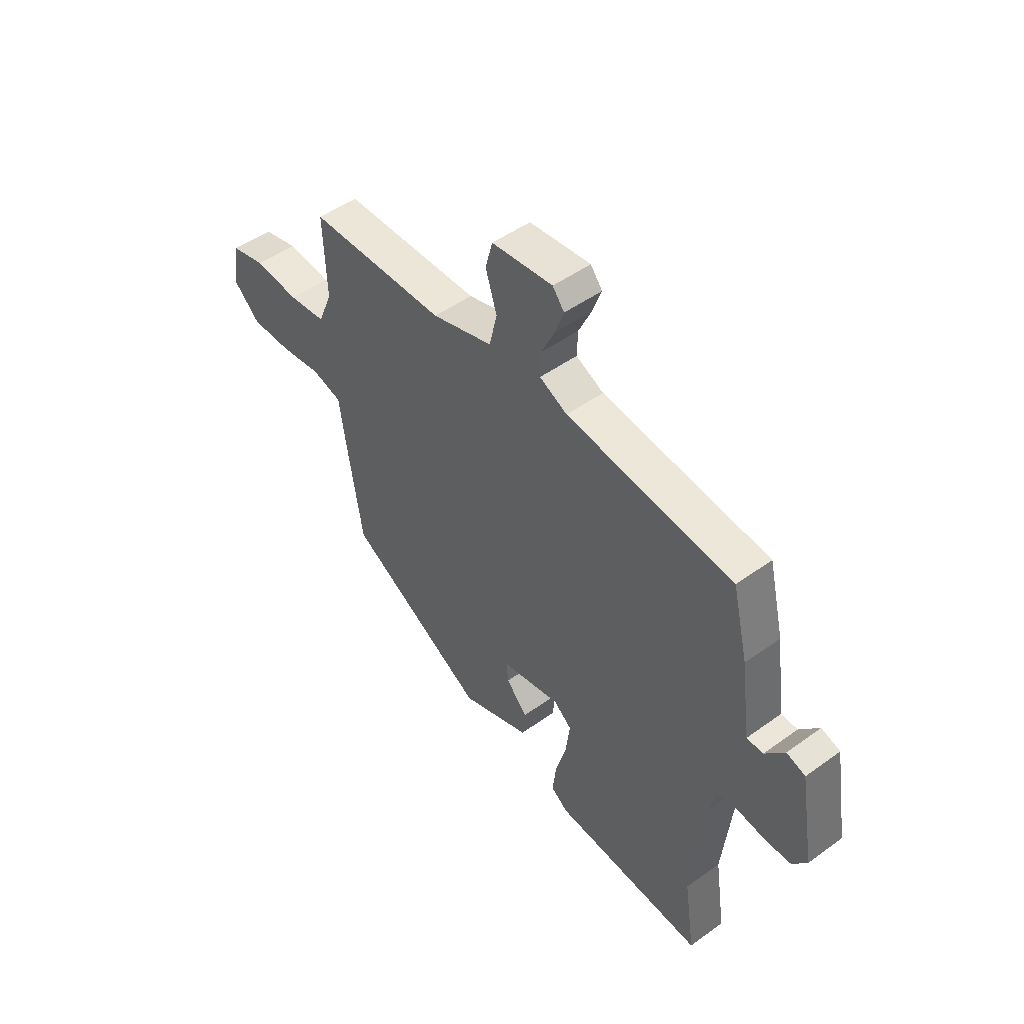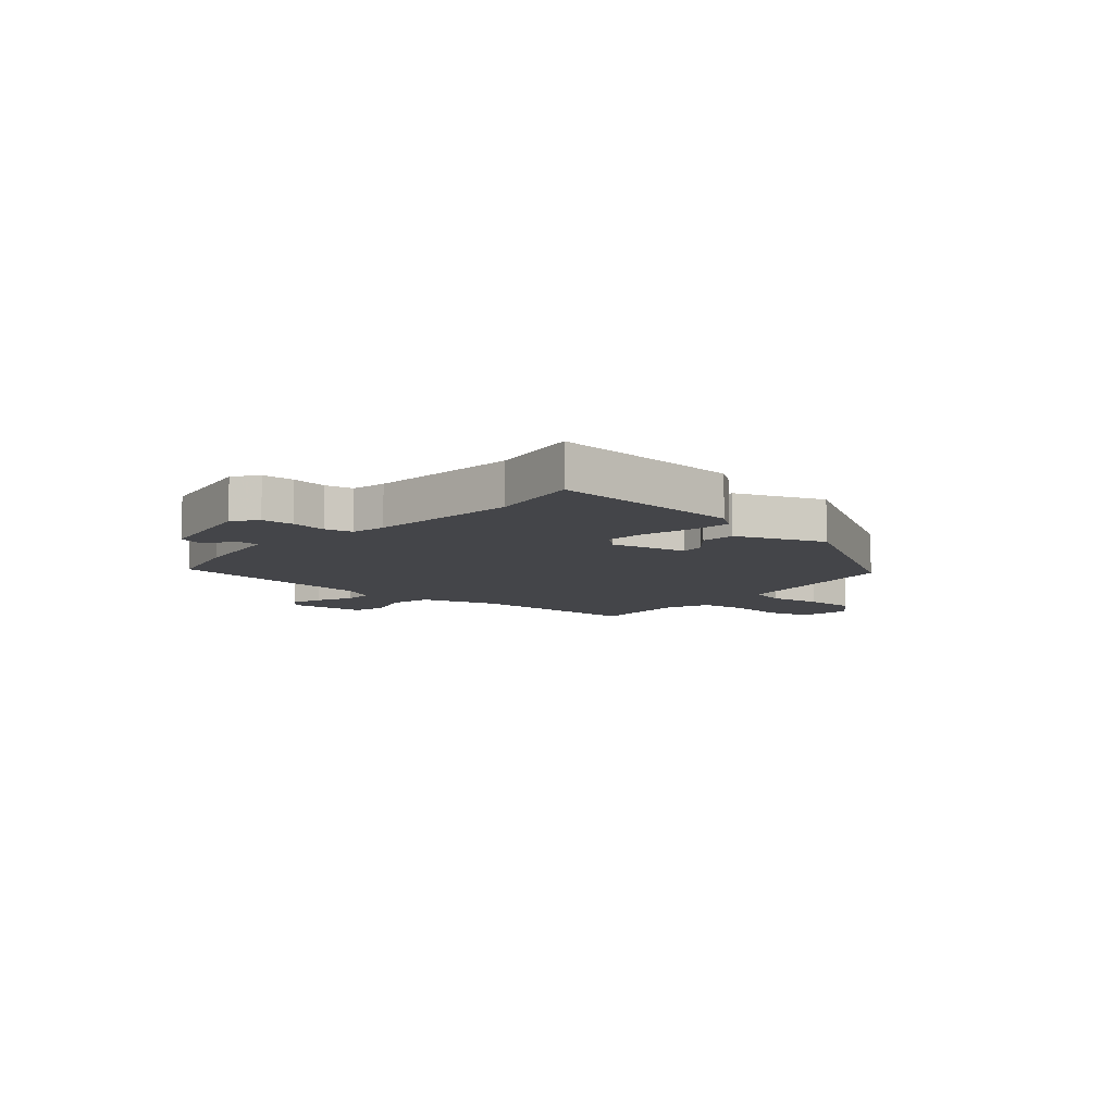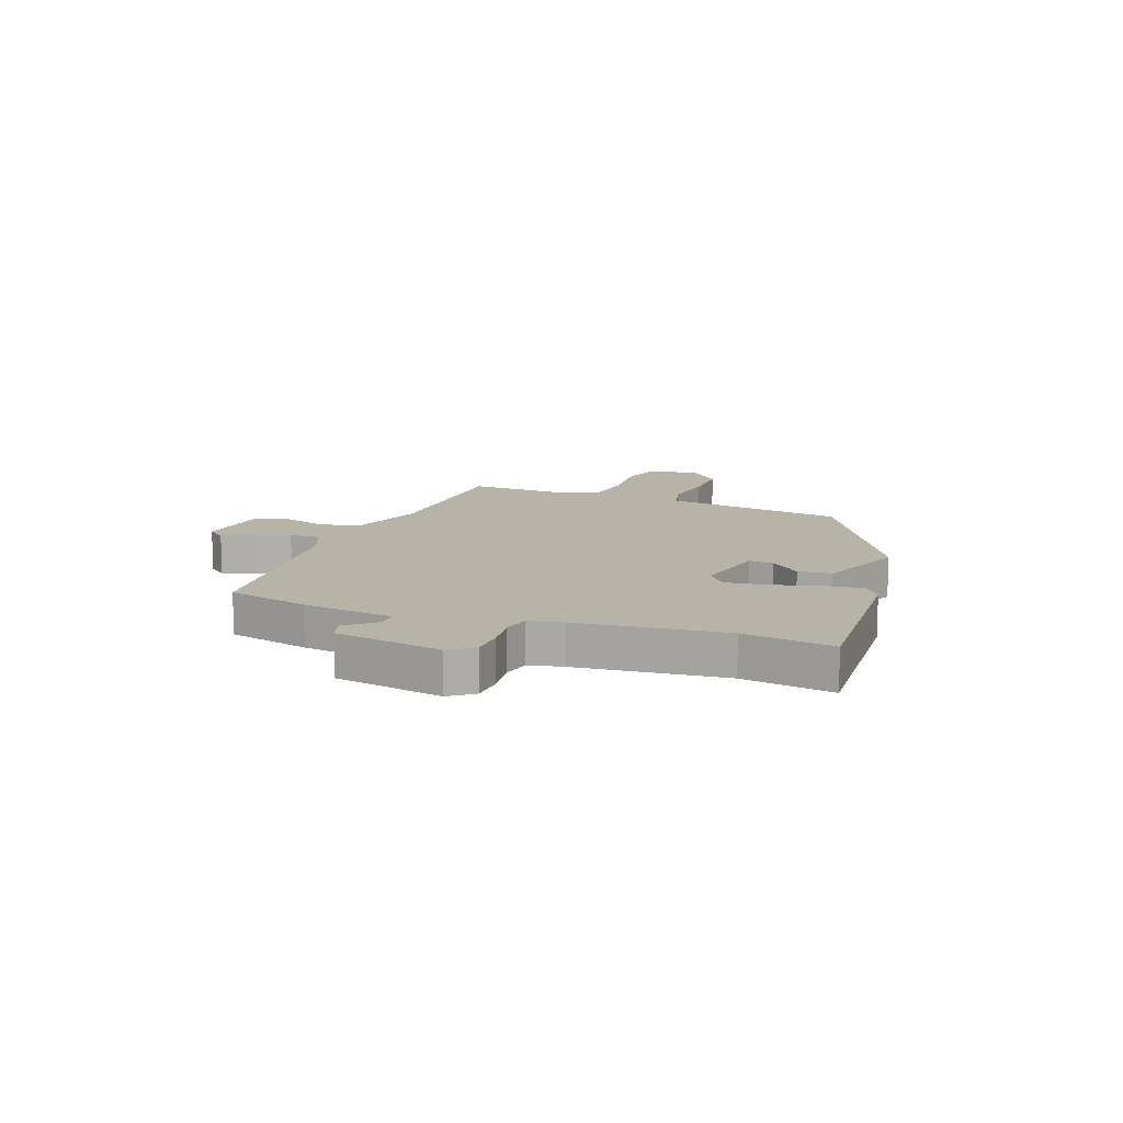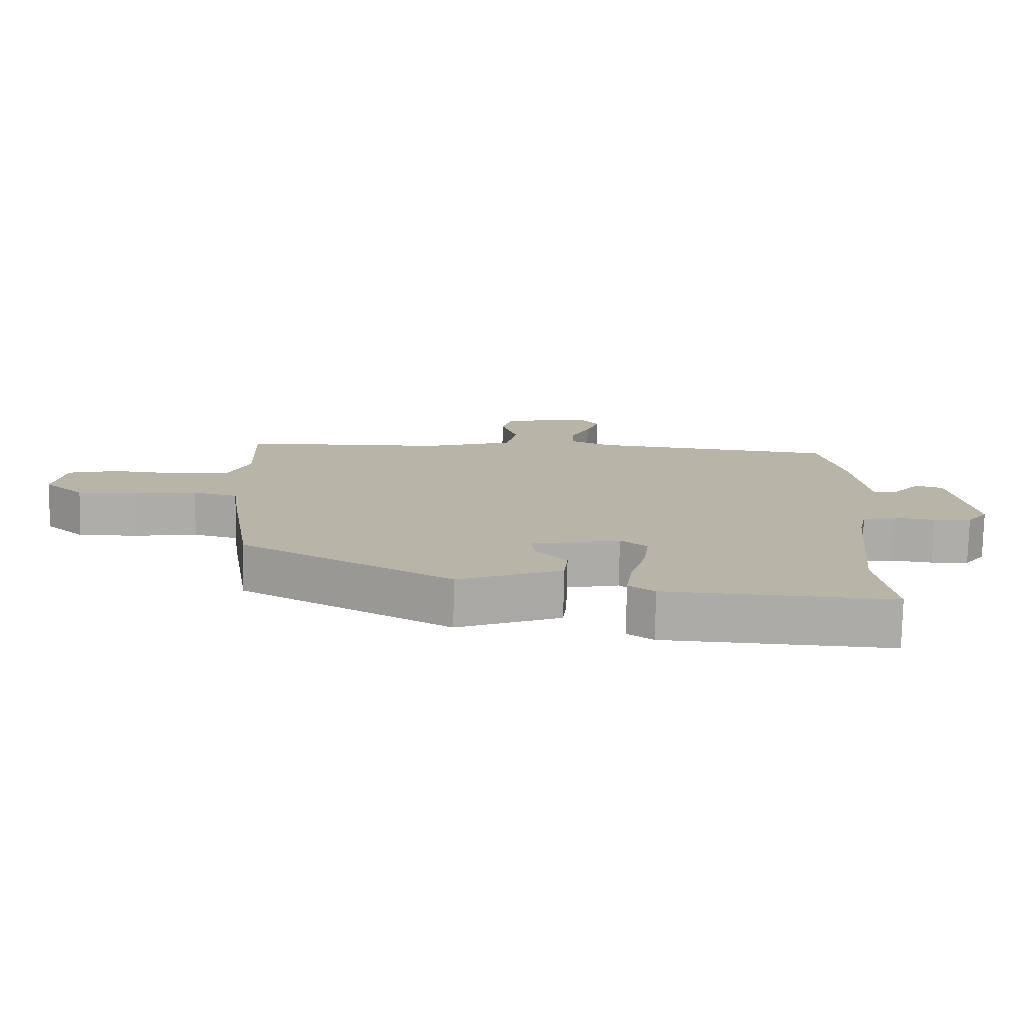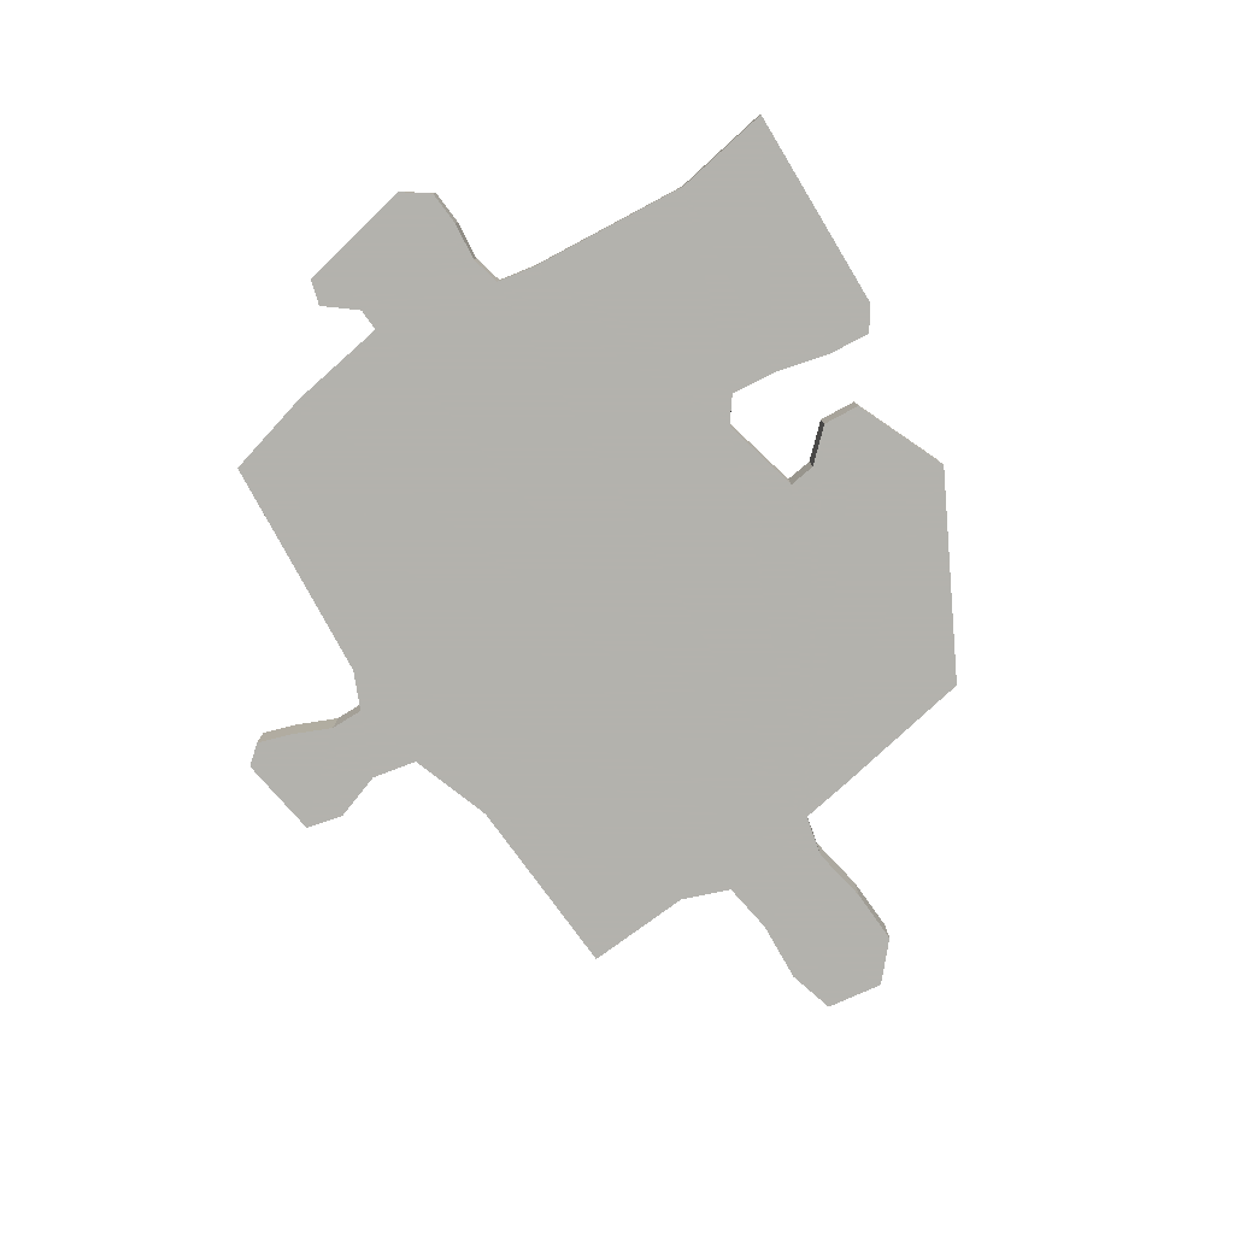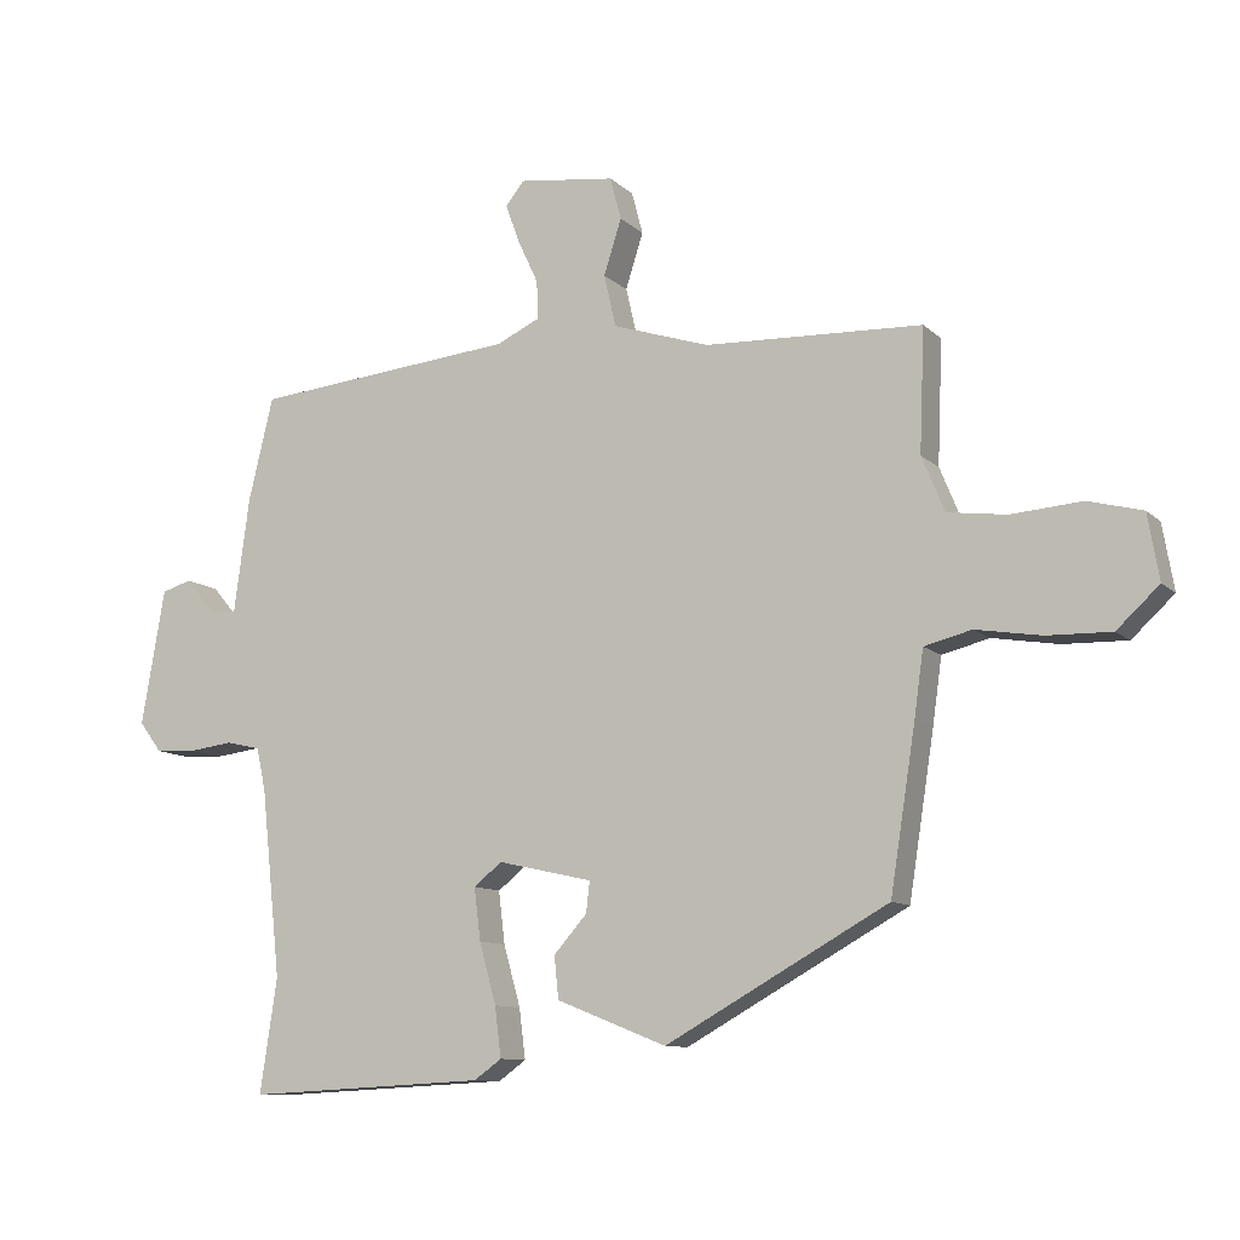
<metadata>
{"format":"obj","ext":"obj","renderer":"f3d","projection":"perspective","resolution":1024,"background":"white","views":[{"elev":49.2,"azim":51.3,"up":"+Z"},{"elev":-9.0,"azim":138.9,"up":"+Y"},{"elev":12.6,"azim":110.4,"up":"+Y"},{"elev":-76.9,"azim":-1.2,"up":"+Z"},{"elev":-79.4,"azim":124.0,"up":"+Y"},{"elev":-10.3,"azim":-154.2,"up":"+Z"}]}
</metadata>
<code>
v -0.431 0.07 -0.3
v -0.467 0.07 -0.07
v -0.48 0.07 0.023
v -0.547 0.07 0.04
v -0.64 0.07 0.025
v -0.731 0.07 0.023
v -0.791 0.07 0.079
v -0.775 0.07 0.172
v -0.698 0.07 0.192
v -0.598 0.07 0.184
v -0.514 0.07 0.195
v -0.482 0.07 0.273
v -0.489 0.07 0.447
v -0.181 0.07 0.458
v -0.044 0.07 0.502
v -0.027 0.07 0.576
v -0.052 0.07 0.655
v -0.036 0.07 0.715
v 0.101 0.07 0.732
v 0.127 0.07 0.699
v 0.107 0.07 0.644
v 0.078 0.07 0.582
v 0.076 0.07 0.528
v 0.138 0.07 0.499
v 0.511 0.07 0.462
v 0.546 0.07 0.316
v 0.568 0.07 0.153
v 0.605 0.07 0.154
v 0.648 0.07 0.205
v 0.69 0.07 0.192
v 0.723 0.07 0
v 0.691 0.07 -0.043
v 0.634 0.07 -0.046
v 0.571 0.07 -0.038
v 0.522 0.07 -0.049
v 0.509 0.07 -0.11
v 0.481 0.07 -0.374
v 0.505 0.07 -0.535
v 0.165 0.07 -0.518
v 0.126 0.07 -0.49
v 0.135 0.07 -0.419
v 0.159 0.07 -0.333
v 0.168 0.07 -0.259
v 0.128 0.07 -0.227
v -0.006 0.07 -0.257
v -0.001 0.07 -0.301
v 0.046 0.07 -0.354
v 0.04 0.07 -0.414
v -0.116 0.07 -0.476
v -0.431 0 -0.3
v -0.467 0 -0.07
v -0.48 0 0.023
v -0.547 0 0.04
v -0.64 0 0.025
v -0.731 0 0.023
v -0.791 0 0.079
v -0.775 0 0.172
v -0.698 0 0.192
v -0.598 0 0.184
v -0.514 0 0.195
v -0.482 0 0.273
v -0.489 0 0.447
v -0.181 0 0.458
v -0.044 0 0.502
v -0.027 0 0.576
v -0.052 0 0.655
v -0.036 0 0.715
v 0.101 0 0.732
v 0.127 0 0.699
v 0.107 0 0.644
v 0.078 0 0.582
v 0.076 0 0.528
v 0.138 0 0.499
v 0.511 0 0.462
v 0.546 0 0.316
v 0.568 0 0.153
v 0.605 0 0.154
v 0.648 0 0.205
v 0.69 0 0.192
v 0.723 0 0
v 0.691 0 -0.043
v 0.634 0 -0.046
v 0.571 0 -0.038
v 0.522 0 -0.049
v 0.509 0 -0.11
v 0.481 0 -0.374
v 0.505 0 -0.535
v 0.165 0 -0.518
v 0.126 0 -0.49
v 0.135 0 -0.419
v 0.159 0 -0.333
v 0.168 0 -0.259
v 0.128 0 -0.227
v -0.006 0 -0.257
v -0.001 0 -0.301
v 0.046 0 -0.354
v 0.04 0 -0.414
v -0.116 0 -0.476
f 1 2 3
f 49 1 3
f 48 49 3
f 47 48 3
f 46 47 3
f 45 46 3
f 44 45 3
f 40 41 42
f 39 40 42
f 38 39 42
f 37 38 42
f 36 37 42 43
f 35 36 43 44
f 32 33 34
f 31 32 34
f 30 31 34
f 29 30 34
f 28 29 34
f 27 28 34 35
f 35 44 3
f 27 35 3
f 26 27 3
f 25 26 3
f 24 25 3
f 20 21 22
f 19 20 22
f 18 19 22
f 17 18 22
f 16 17 22
f 15 16 22 23
f 24 3 4
f 23 24 4
f 15 23 4
f 14 15 4
f 8 9 10
f 7 8 10
f 6 7 10
f 5 6 10
f 4 5 10
f 4 10 11
f 14 4 11 12
f 12 13 14
f 52 51 50
f 52 50 98
f 52 98 97
f 52 97 96
f 52 96 95
f 52 95 94
f 52 94 93
f 91 90 89
f 91 89 88
f 91 88 87
f 91 87 86
f 92 91 86 85
f 93 92 85 84
f 83 82 81
f 83 81 80
f 83 80 79
f 83 79 78
f 83 78 77
f 84 83 77 76
f 52 93 84
f 52 84 76
f 52 76 75
f 52 75 74
f 52 74 73
f 71 70 69
f 71 69 68
f 71 68 67
f 71 67 66
f 71 66 65
f 72 71 65 64
f 53 52 73
f 53 73 72
f 53 72 64
f 53 64 63
f 59 58 57
f 59 57 56
f 59 56 55
f 59 55 54
f 59 54 53
f 60 59 53
f 61 60 53 63
f 63 62 61
f 1 50 51 2
f 2 51 52 3
f 3 52 53 4
f 4 53 54 5
f 5 54 55 6
f 6 55 56 7
f 7 56 57 8
f 8 57 58 9
f 9 58 59 10
f 10 59 60 11
f 11 60 61 12
f 12 61 62 13
f 13 62 63 14
f 14 63 64 15
f 15 64 65 16
f 16 65 66 17
f 17 66 67 18
f 18 67 68 19
f 19 68 69 20
f 20 69 70 21
f 21 70 71 22
f 22 71 72 23
f 23 72 73 24
f 24 73 74 25
f 25 74 75 26
f 26 75 76 27
f 27 76 77 28
f 28 77 78 29
f 29 78 79 30
f 30 79 80 31
f 31 80 81 32
f 32 81 82 33
f 33 82 83 34
f 34 83 84 35
f 35 84 85 36
f 36 85 86 37
f 37 86 87 38
f 38 87 88 39
f 39 88 89 40
f 40 89 90 41
f 41 90 91 42
f 42 91 92 43
f 43 92 93 44
f 44 93 94 45
f 45 94 95 46
f 46 95 96 47
f 47 96 97 48
f 48 97 98 49
f 49 98 50 1

</code>
